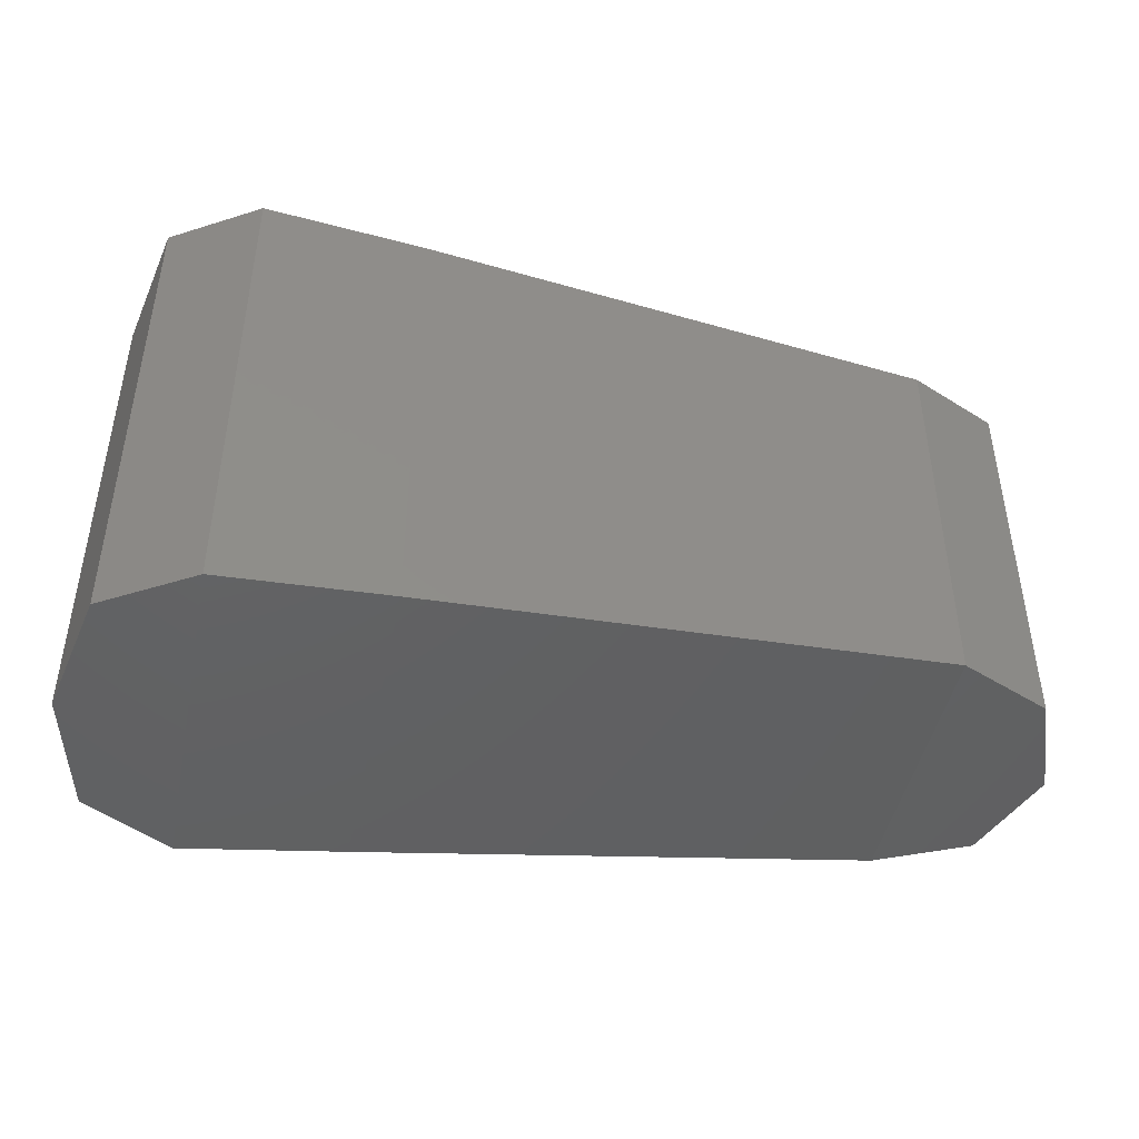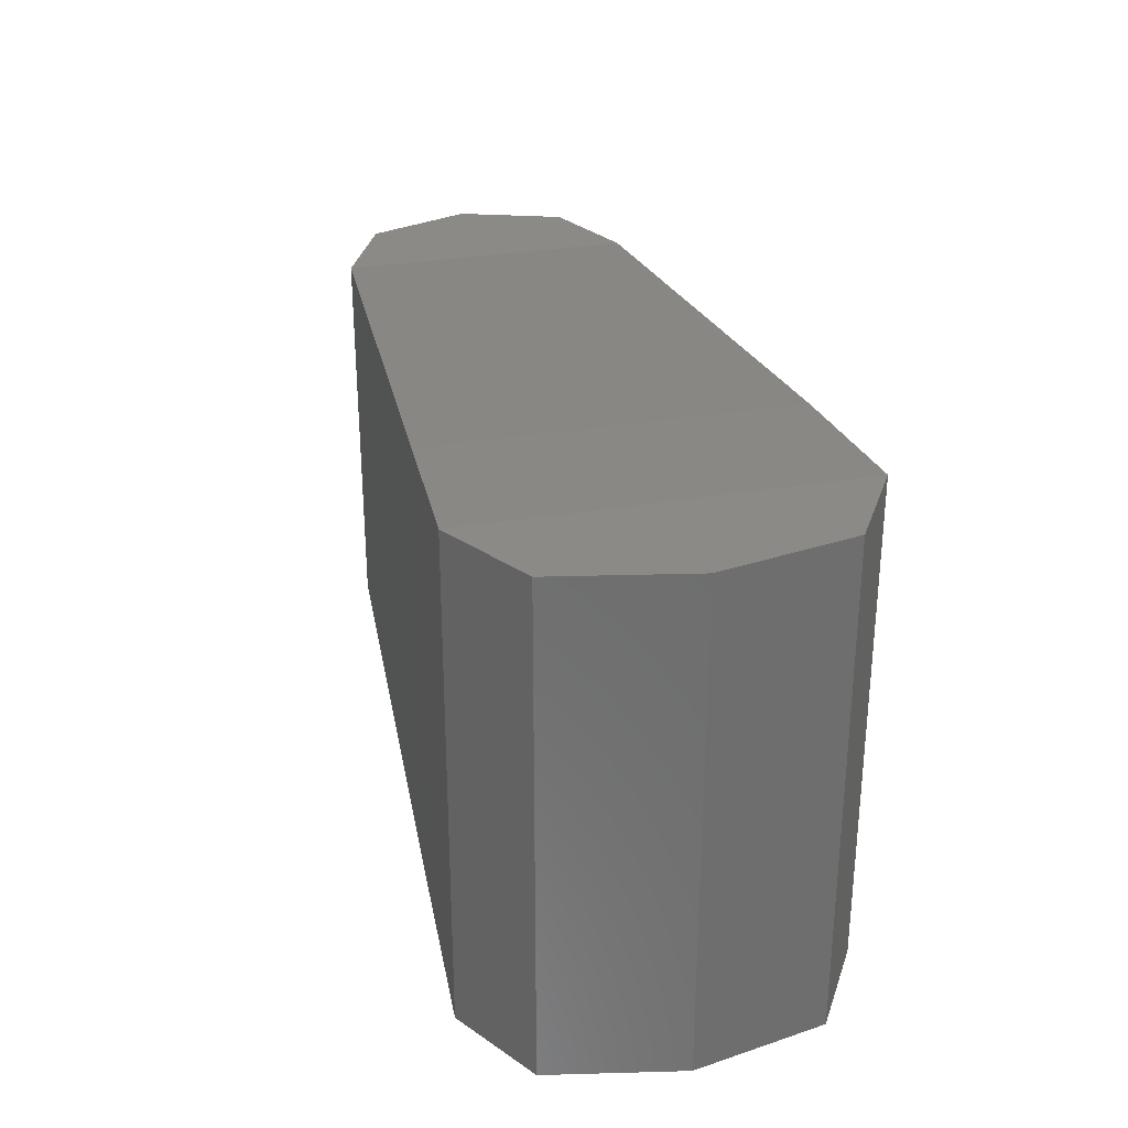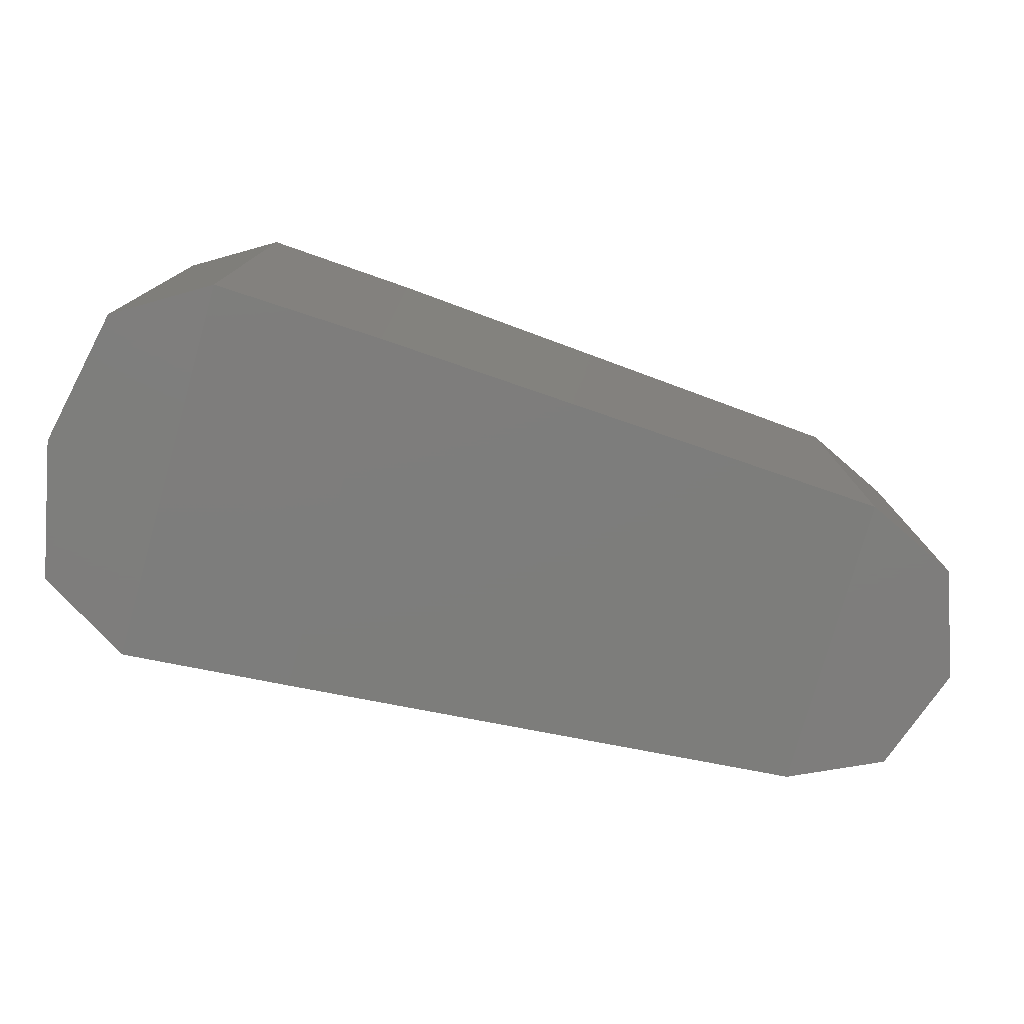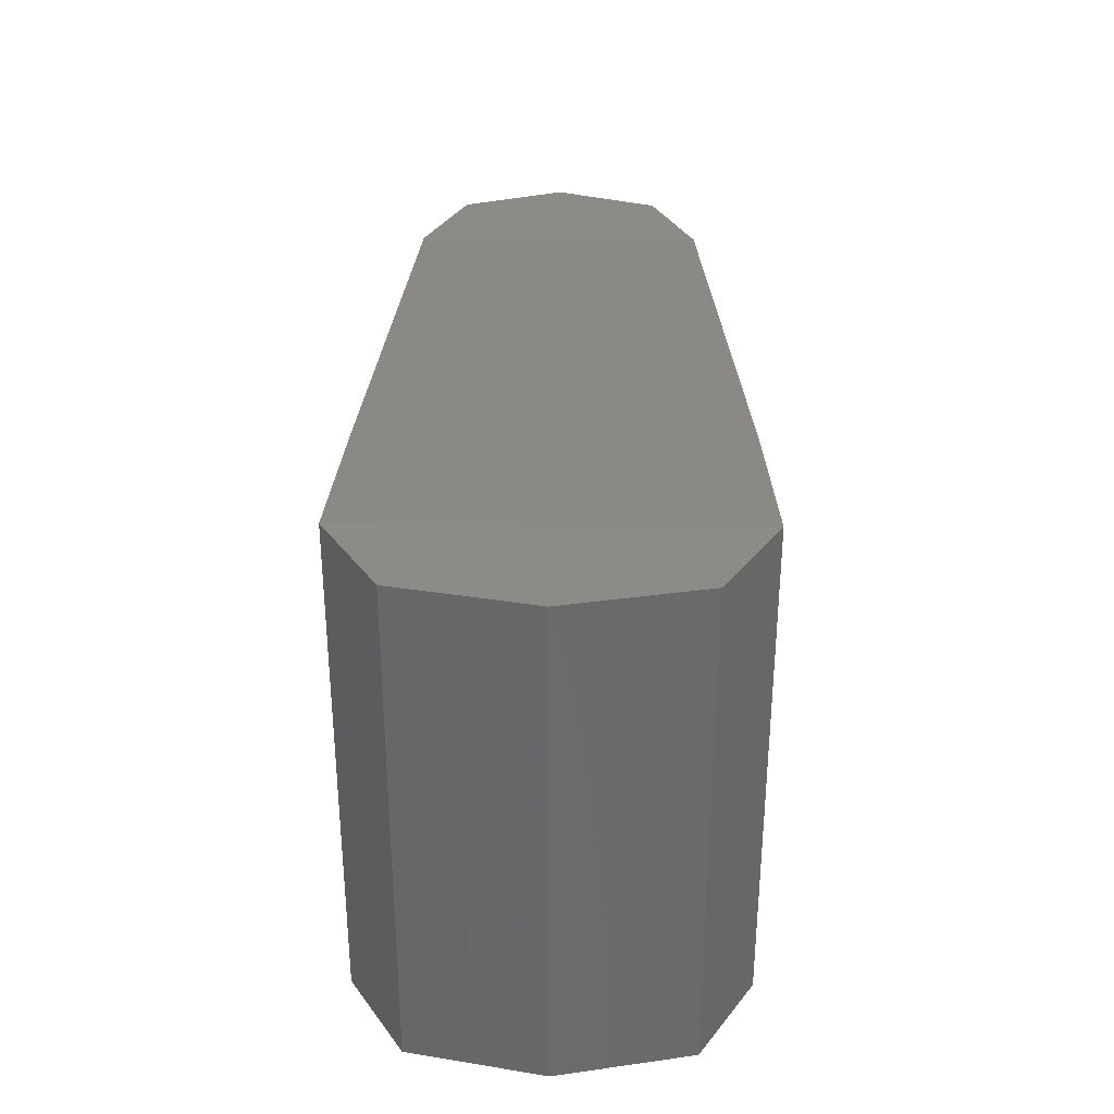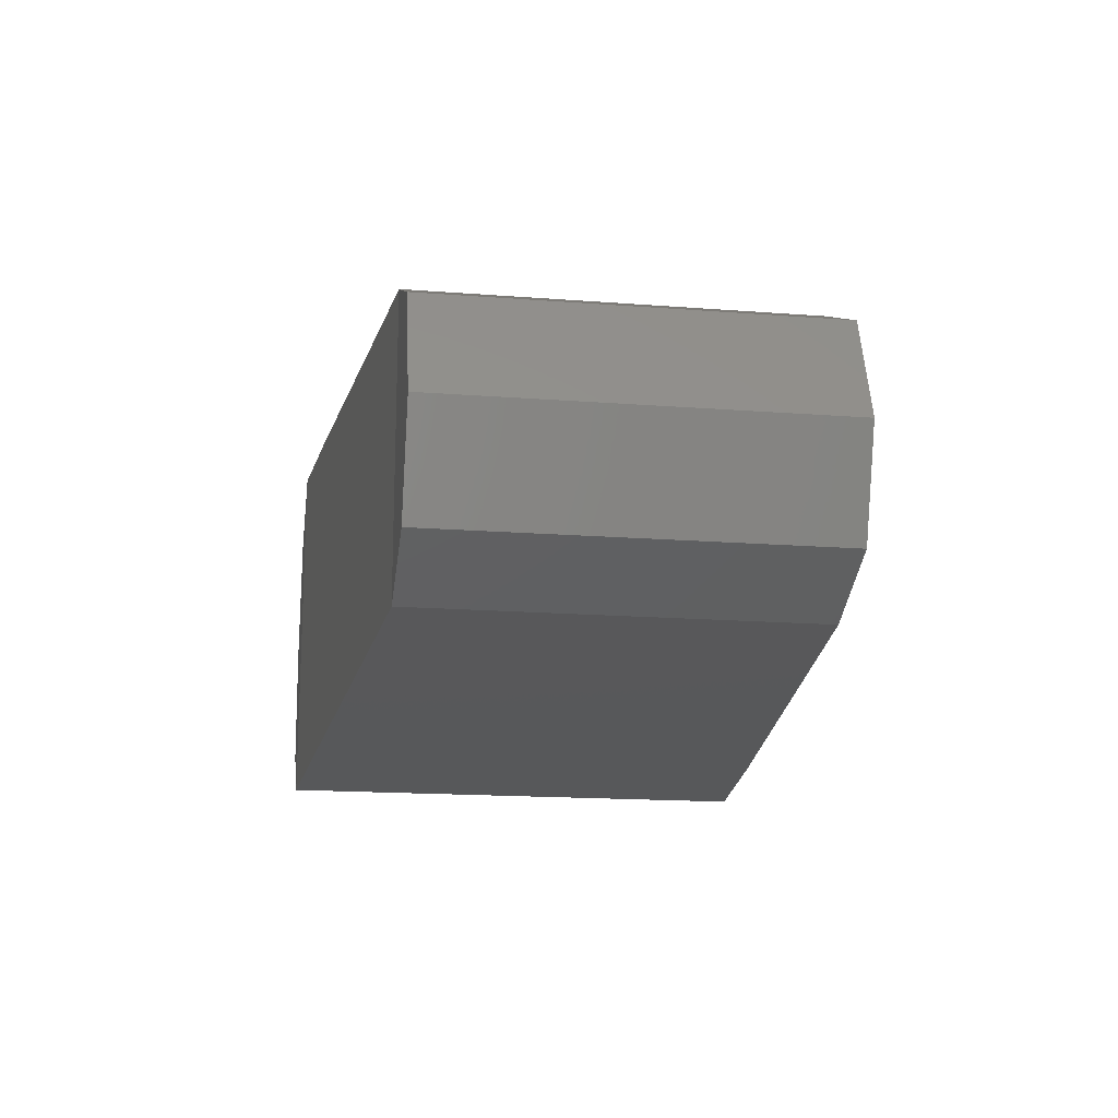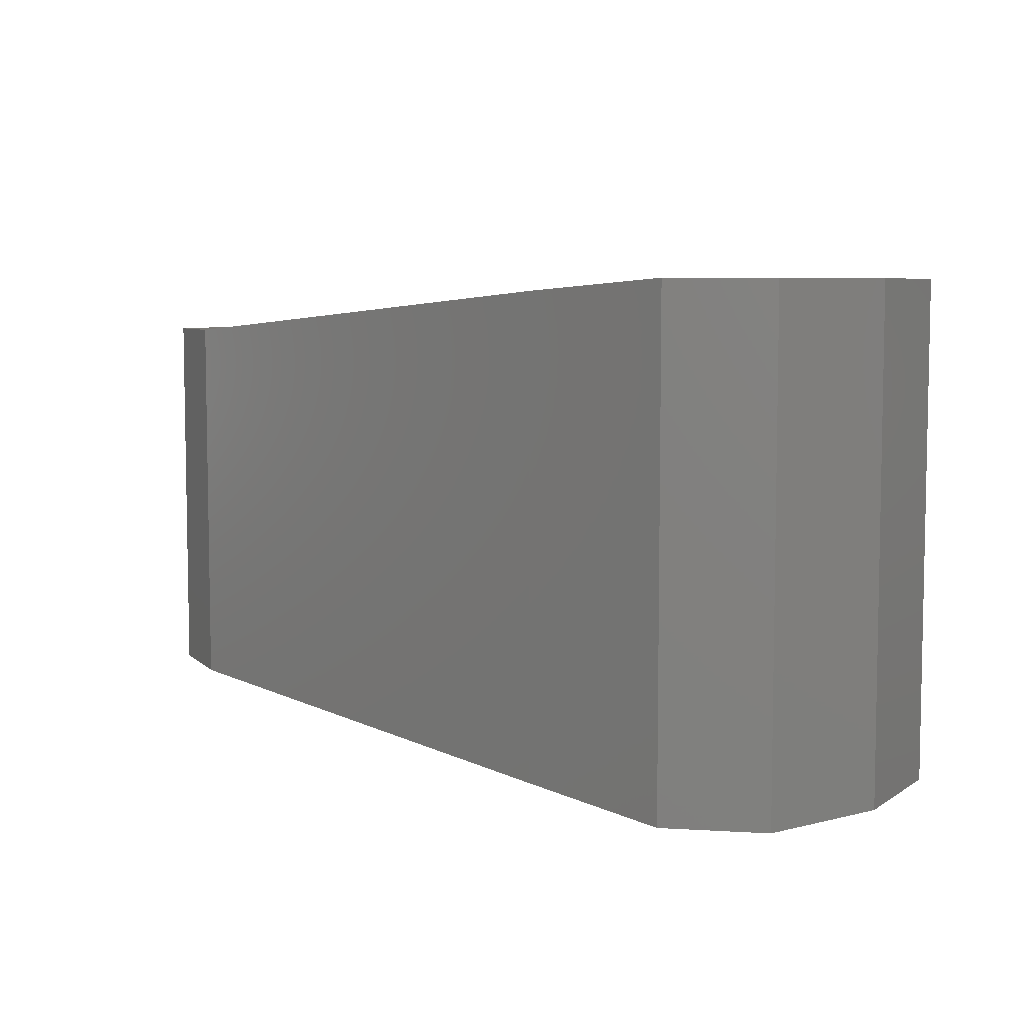
<metadata>
{"format":"stl","ext":"stl","renderer":"f3d","projection":"perspective","resolution":1024,"background":"white","views":[{"elev":-44.6,"azim":-11.1,"up":"+Y"},{"elev":30.2,"azim":-104.1,"up":"+Y"},{"elev":-77.7,"azim":-15.7,"up":"+Y"},{"elev":32.8,"azim":-89.2,"up":"+Y"},{"elev":-16.6,"azim":81.1,"up":"+Z"},{"elev":6.4,"azim":-138.6,"up":"+Y"}]}
</metadata>
<code>
# stl→obj: 24 verts, 44 faces
v 74.83 2.503 7.65
v 72.44 -4.679 7.778
v 72.44 2.674 7.778
v 71.13 -4.679 6.988
v 71.13 2.674 6.988
v 70.73 -4.679 5.042
v 70.73 2.674 5.042
v 71.13 -4.679 3.097
v 71.13 2.674 3.097
v 72.44 -4.679 2.306
v 72.44 2.674 2.306
v 74.83 -4.487 2.435
v 74.83 2.503 2.435
v 82.31 -3.867 2.862
v 82.31 1.861 2.862
v 83.64 -3.867 3.482
v 83.64 1.861 3.482
v 84.17 -3.867 5
v 84.17 1.861 5
v 83.64 -3.867 6.517
v 83.64 1.861 6.517
v 82.31 -3.867 7.137
v 82.31 1.861 7.137
v 74.83 -4.487 7.65
f 1 2 3
f 2 3 4
f 3 4 5
f 4 5 6
f 5 6 7
f 6 7 8
f 7 8 9
f 8 9 10
f 9 10 11
f 10 11 12
f 11 12 13
f 12 13 14
f 13 14 15
f 14 15 16
f 15 16 17
f 16 17 18
f 17 18 19
f 18 19 20
f 19 20 21
f 20 21 22
f 21 22 23
f 22 23 24
f 23 24 1
f 24 1 2
f 18 20 16
f 20 16 22
f 16 22 14
f 22 14 24
f 14 24 12
f 24 12 10
f 11 3 13
f 3 13 1
f 13 1 15
f 1 15 23
f 15 23 21
f 24 2 10
f 2 10 4
f 10 4 8
f 4 8 6
f 11 3 9
f 3 9 5
f 9 5 7
f 15 17 21
f 17 21 19

</code>
